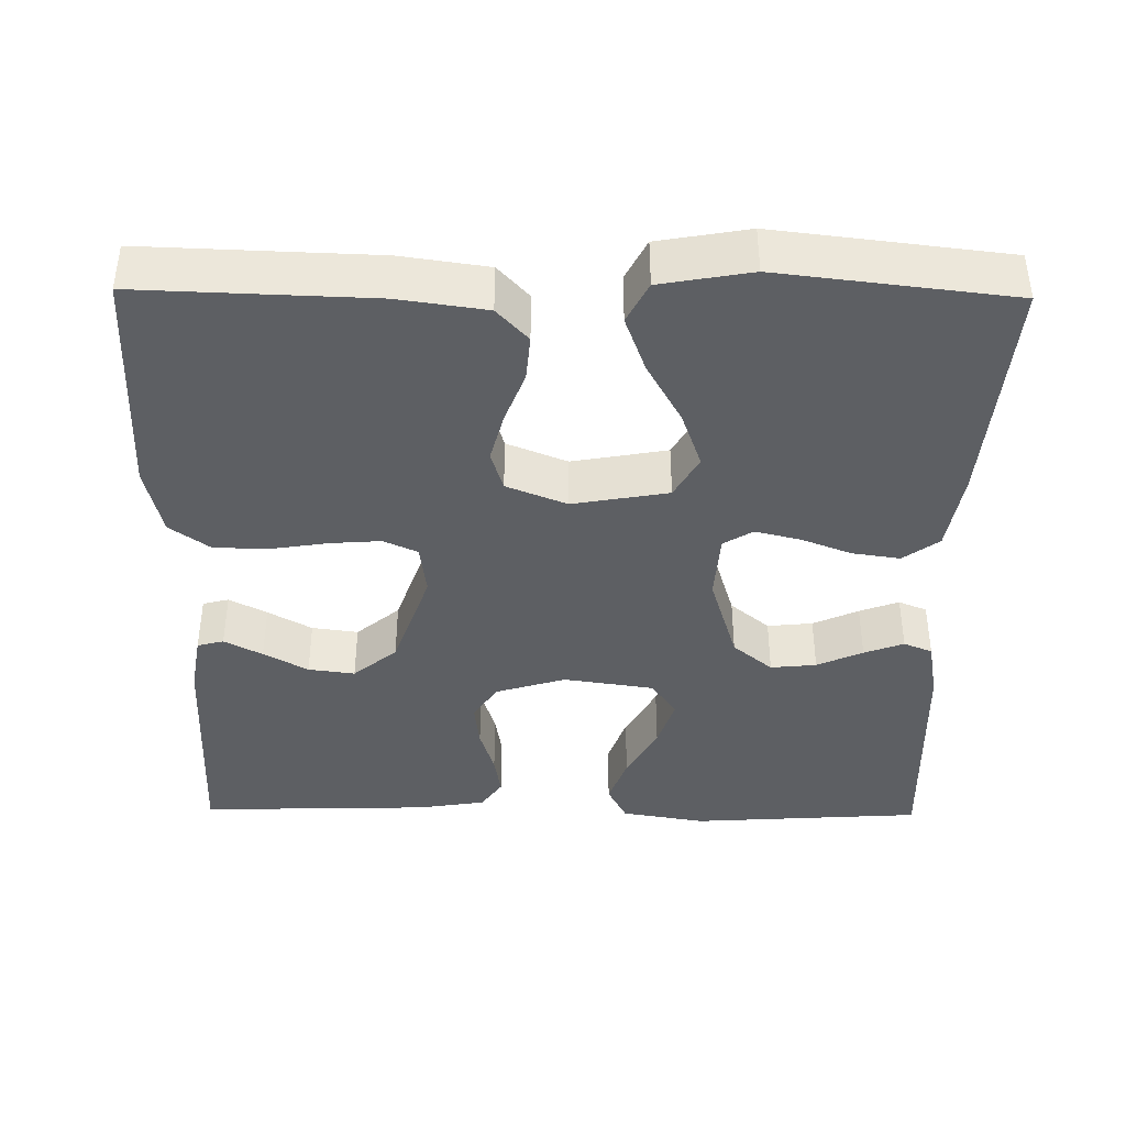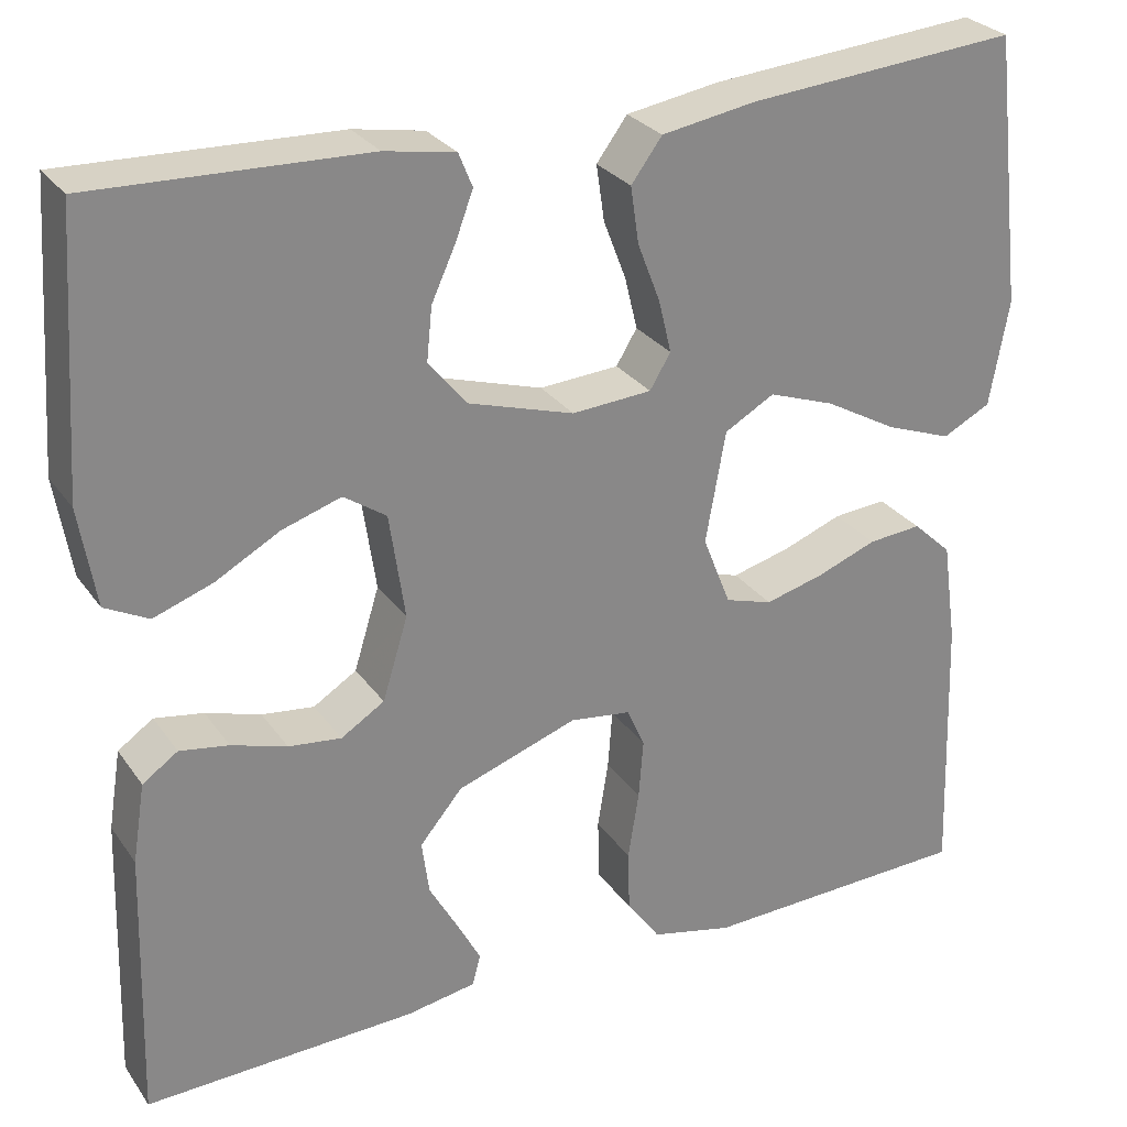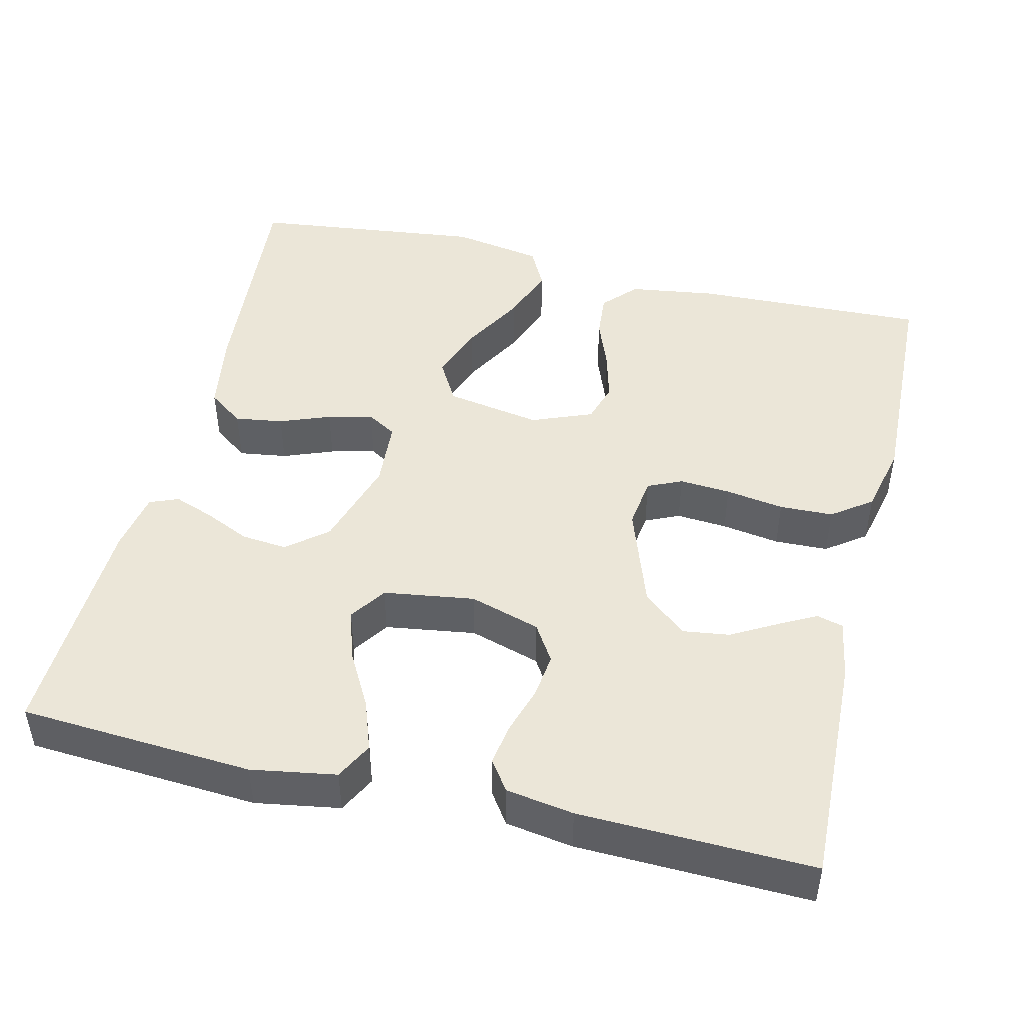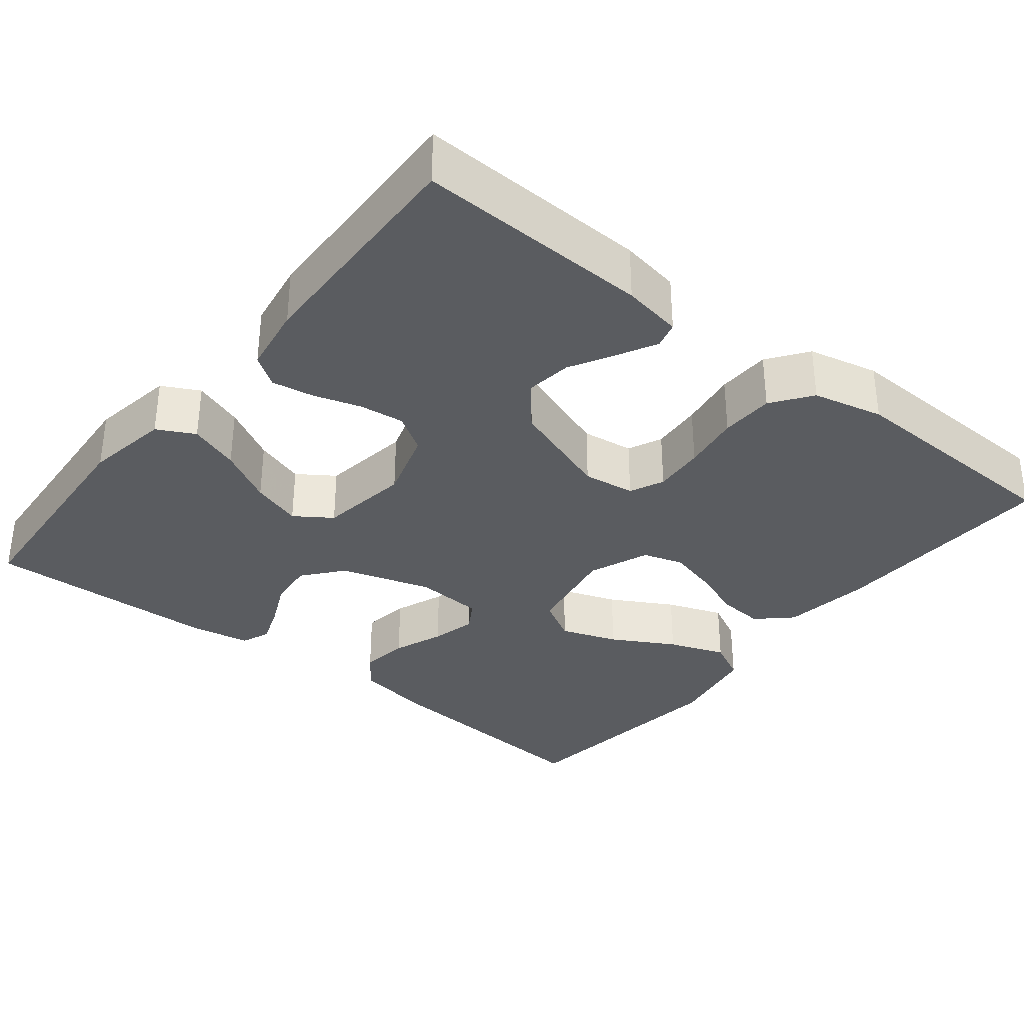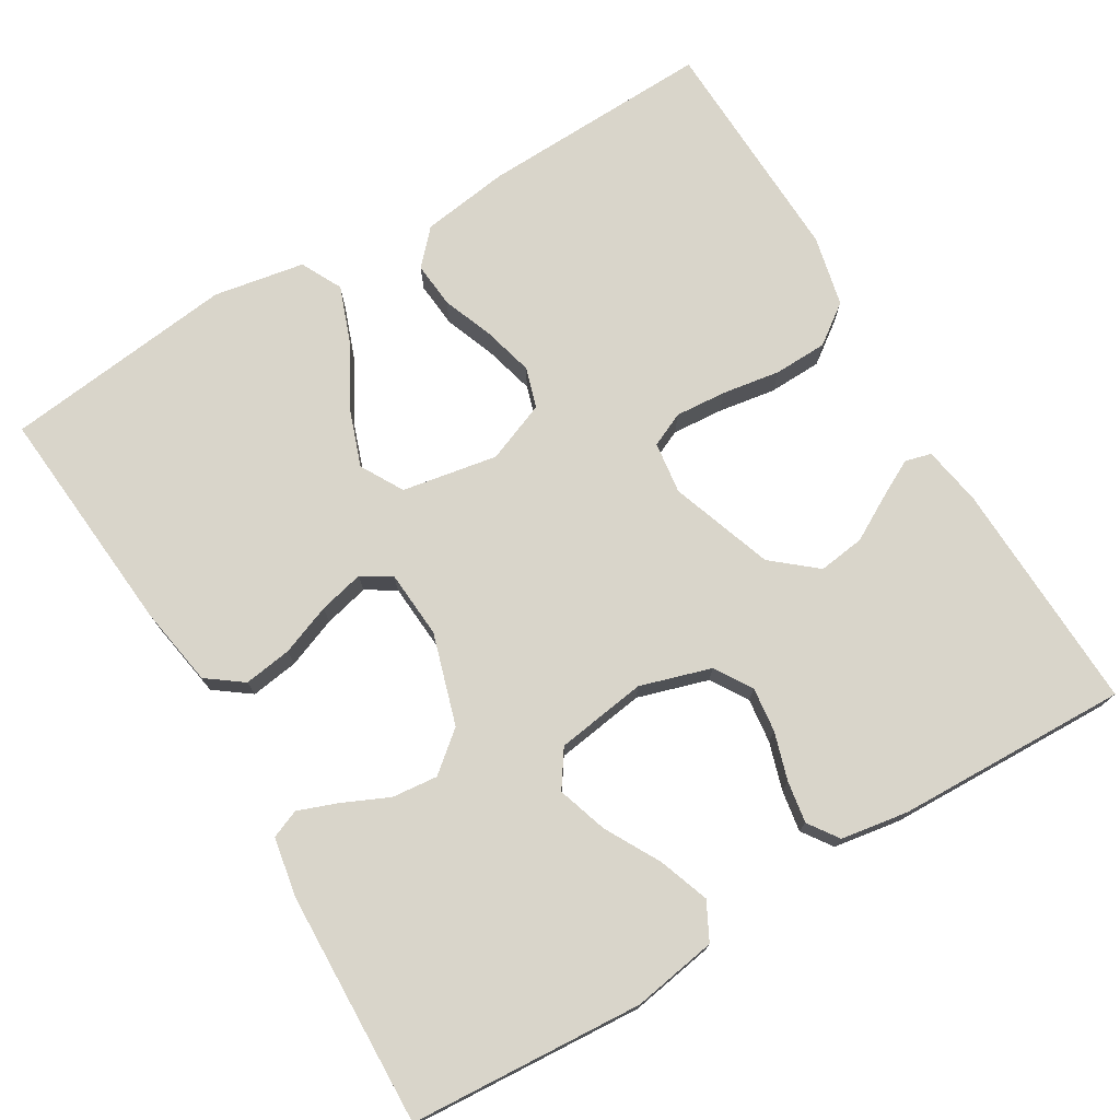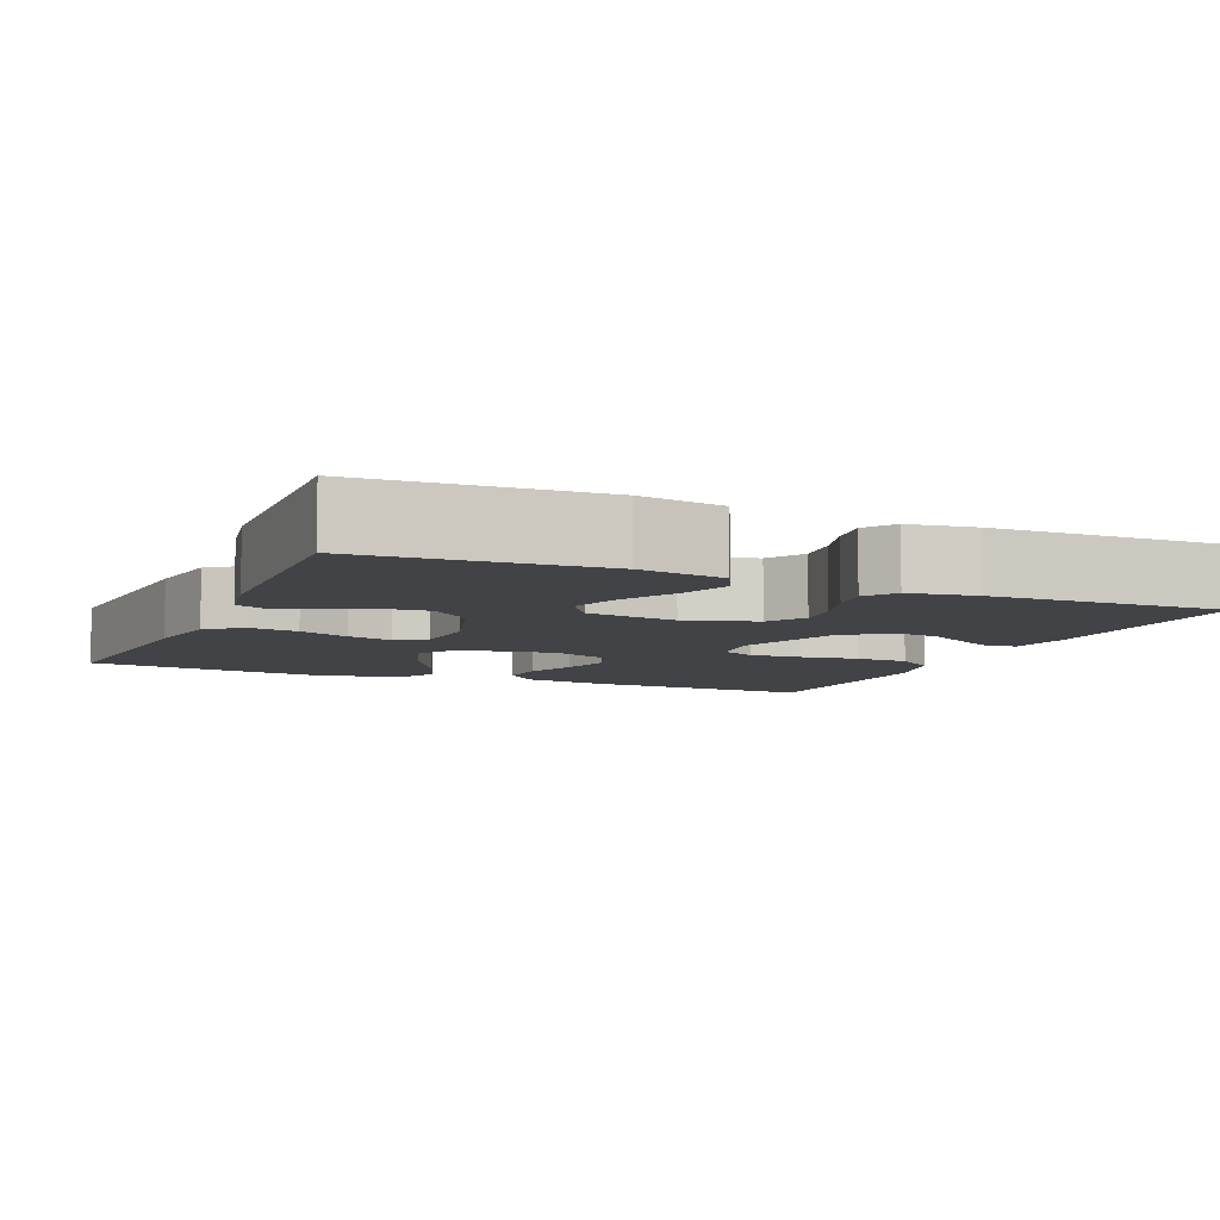
<metadata>
{"format":"obj","ext":"obj","renderer":"f3d","projection":"perspective","resolution":1024,"background":"white","views":[{"elev":-40.4,"azim":-90.8,"up":"+Y"},{"elev":27.9,"azim":152.1,"up":"+Z"},{"elev":46.6,"azim":103.4,"up":"+Y"},{"elev":-33.8,"azim":141.4,"up":"+Y"},{"elev":74.7,"azim":59.1,"up":"+Y"},{"elev":-7.4,"azim":66.6,"up":"+Y"}]}
</metadata>
<code>
v -0.5 0.07 -0.5
v -0.49 0.07 -0.2
v -0.474 0.07 -0.087
v -0.431 0.07 -0.047
v -0.372 0.07 -0.052
v -0.306 0.07 -0.077
v -0.241 0.07 -0.094
v -0.189 0.07 -0.078
v -0.158 0.07 0
v -0.18 0.07 0.123
v -0.235 0.07 0.154
v -0.308 0.07 0.128
v -0.388 0.07 0.083
v -0.461 0.07 0.056
v -0.514 0.07 0.083
v -0.535 0.07 0.2
v -0.5 0.07 0.5
v -0.2 0.07 0.475
v -0.097 0.07 0.458
v -0.063 0.07 0.412
v -0.072 0.07 0.35
v -0.097 0.07 0.285
v -0.111 0.07 0.227
v -0.088 0.07 0.189
v 0 0.07 0.183
v 0.117 0.07 0.219
v 0.159 0.07 0.27
v 0.153 0.07 0.329
v 0.126 0.07 0.388
v 0.107 0.07 0.439
v 0.122 0.07 0.476
v 0.2 0.07 0.49
v 0.5 0.07 0.5
v 0.52 0.07 0.2
v 0.502 0.07 0.091
v 0.454 0.07 0.066
v 0.389 0.07 0.089
v 0.318 0.07 0.128
v 0.253 0.07 0.149
v 0.206 0.07 0.117
v 0.189 0.07 0
v 0.217 0.07 -0.091
v 0.265 0.07 -0.121
v 0.323 0.07 -0.114
v 0.384 0.07 -0.095
v 0.438 0.07 -0.086
v 0.477 0.07 -0.113
v 0.491 0.07 -0.2
v 0.5 0.07 -0.5
v 0.2 0.07 -0.49
v 0.123 0.07 -0.477
v 0.114 0.07 -0.443
v 0.14 0.07 -0.394
v 0.172 0.07 -0.337
v 0.18 0.07 -0.277
v 0.133 0.07 -0.221
v 0 0.07 -0.175
v -0.067 0.07 -0.184
v -0.087 0.07 -0.228
v -0.082 0.07 -0.294
v -0.07 0.07 -0.369
v -0.072 0.07 -0.438
v -0.109 0.07 -0.489
v -0.2 0.07 -0.51
v -0.5 0 -0.5
v -0.49 0 -0.2
v -0.474 0 -0.087
v -0.431 0 -0.047
v -0.372 0 -0.052
v -0.306 0 -0.077
v -0.241 0 -0.094
v -0.189 0 -0.078
v -0.158 0 0
v -0.18 0 0.123
v -0.235 0 0.154
v -0.308 0 0.128
v -0.388 0 0.083
v -0.461 0 0.056
v -0.514 0 0.083
v -0.535 0 0.2
v -0.5 0 0.5
v -0.2 0 0.475
v -0.097 0 0.458
v -0.063 0 0.412
v -0.072 0 0.35
v -0.097 0 0.285
v -0.111 0 0.227
v -0.088 0 0.189
v 0 0 0.183
v 0.117 0 0.219
v 0.159 0 0.27
v 0.153 0 0.329
v 0.126 0 0.388
v 0.107 0 0.439
v 0.122 0 0.476
v 0.2 0 0.49
v 0.5 0 0.5
v 0.52 0 0.2
v 0.502 0 0.091
v 0.454 0 0.066
v 0.389 0 0.089
v 0.318 0 0.128
v 0.253 0 0.149
v 0.206 0 0.117
v 0.189 0 0
v 0.217 0 -0.091
v 0.265 0 -0.121
v 0.323 0 -0.114
v 0.384 0 -0.095
v 0.438 0 -0.086
v 0.477 0 -0.113
v 0.491 0 -0.2
v 0.5 0 -0.5
v 0.2 0 -0.49
v 0.123 0 -0.477
v 0.114 0 -0.443
v 0.14 0 -0.394
v 0.172 0 -0.337
v 0.18 0 -0.277
v 0.133 0 -0.221
v 0 0 -0.175
v -0.067 0 -0.184
v -0.087 0 -0.228
v -0.082 0 -0.294
v -0.07 0 -0.369
v -0.072 0 -0.438
v -0.109 0 -0.489
v -0.2 0 -0.51
f 4 5 6
f 3 4 6
f 2 3 6
f 1 2 6
f 64 1 6
f 63 64 6
f 62 63 6
f 61 62 6
f 60 61 6
f 59 60 6 7
f 58 59 7 8
f 57 58 8 9
f 56 57 9 10
f 52 53 54
f 51 52 54
f 50 51 54
f 49 50 54
f 48 49 54
f 47 48 54
f 46 47 54
f 45 46 54
f 44 45 54
f 43 44 54 55
f 42 43 55 56
f 36 37 38
f 35 36 38
f 34 35 38
f 33 34 38
f 32 33 38
f 31 32 38
f 30 31 38
f 29 30 38
f 28 29 38
f 27 28 38 39
f 26 27 39 40
f 20 21 22
f 19 20 22
f 18 19 22
f 17 18 22
f 16 17 22
f 15 16 22
f 14 15 22
f 13 14 22
f 12 13 22
f 11 12 22 23
f 10 11 23 24
f 10 24 25
f 56 10 25
f 42 56 25
f 41 42 25
f 25 26 40 41
f 70 69 68
f 70 68 67
f 70 67 66
f 70 66 65
f 70 65 128
f 70 128 127
f 70 127 126
f 70 126 125
f 70 125 124
f 71 70 124 123
f 72 71 123 122
f 73 72 122 121
f 74 73 121 120
f 118 117 116
f 118 116 115
f 118 115 114
f 118 114 113
f 118 113 112
f 118 112 111
f 118 111 110
f 118 110 109
f 118 109 108
f 119 118 108 107
f 120 119 107 106
f 102 101 100
f 102 100 99
f 102 99 98
f 102 98 97
f 102 97 96
f 102 96 95
f 102 95 94
f 102 94 93
f 102 93 92
f 103 102 92 91
f 104 103 91 90
f 86 85 84
f 86 84 83
f 86 83 82
f 86 82 81
f 86 81 80
f 86 80 79
f 86 79 78
f 86 78 77
f 86 77 76
f 87 86 76 75
f 88 87 75 74
f 89 88 74
f 89 74 120
f 89 120 106
f 89 106 105
f 105 104 90 89
f 1 65 66 2
f 2 66 67 3
f 3 67 68 4
f 4 68 69 5
f 5 69 70 6
f 6 70 71 7
f 7 71 72 8
f 8 72 73 9
f 9 73 74 10
f 10 74 75 11
f 11 75 76 12
f 12 76 77 13
f 13 77 78 14
f 14 78 79 15
f 15 79 80 16
f 16 80 81 17
f 17 81 82 18
f 18 82 83 19
f 19 83 84 20
f 20 84 85 21
f 21 85 86 22
f 22 86 87 23
f 23 87 88 24
f 24 88 89 25
f 25 89 90 26
f 26 90 91 27
f 27 91 92 28
f 28 92 93 29
f 29 93 94 30
f 30 94 95 31
f 31 95 96 32
f 32 96 97 33
f 33 97 98 34
f 34 98 99 35
f 35 99 100 36
f 36 100 101 37
f 37 101 102 38
f 38 102 103 39
f 39 103 104 40
f 40 104 105 41
f 41 105 106 42
f 42 106 107 43
f 43 107 108 44
f 44 108 109 45
f 45 109 110 46
f 46 110 111 47
f 47 111 112 48
f 48 112 113 49
f 49 113 114 50
f 50 114 115 51
f 51 115 116 52
f 52 116 117 53
f 53 117 118 54
f 54 118 119 55
f 55 119 120 56
f 56 120 121 57
f 57 121 122 58
f 58 122 123 59
f 59 123 124 60
f 60 124 125 61
f 61 125 126 62
f 62 126 127 63
f 63 127 128 64
f 64 128 65 1

</code>
